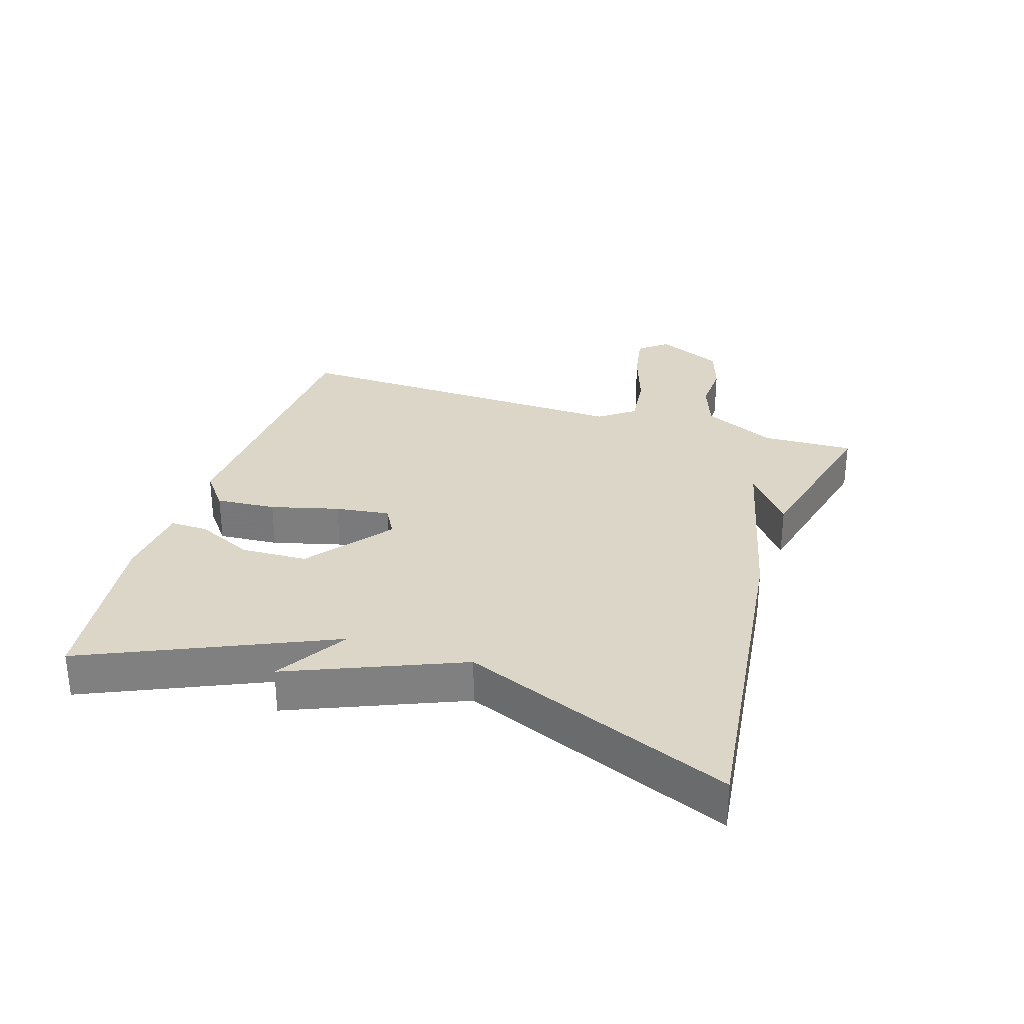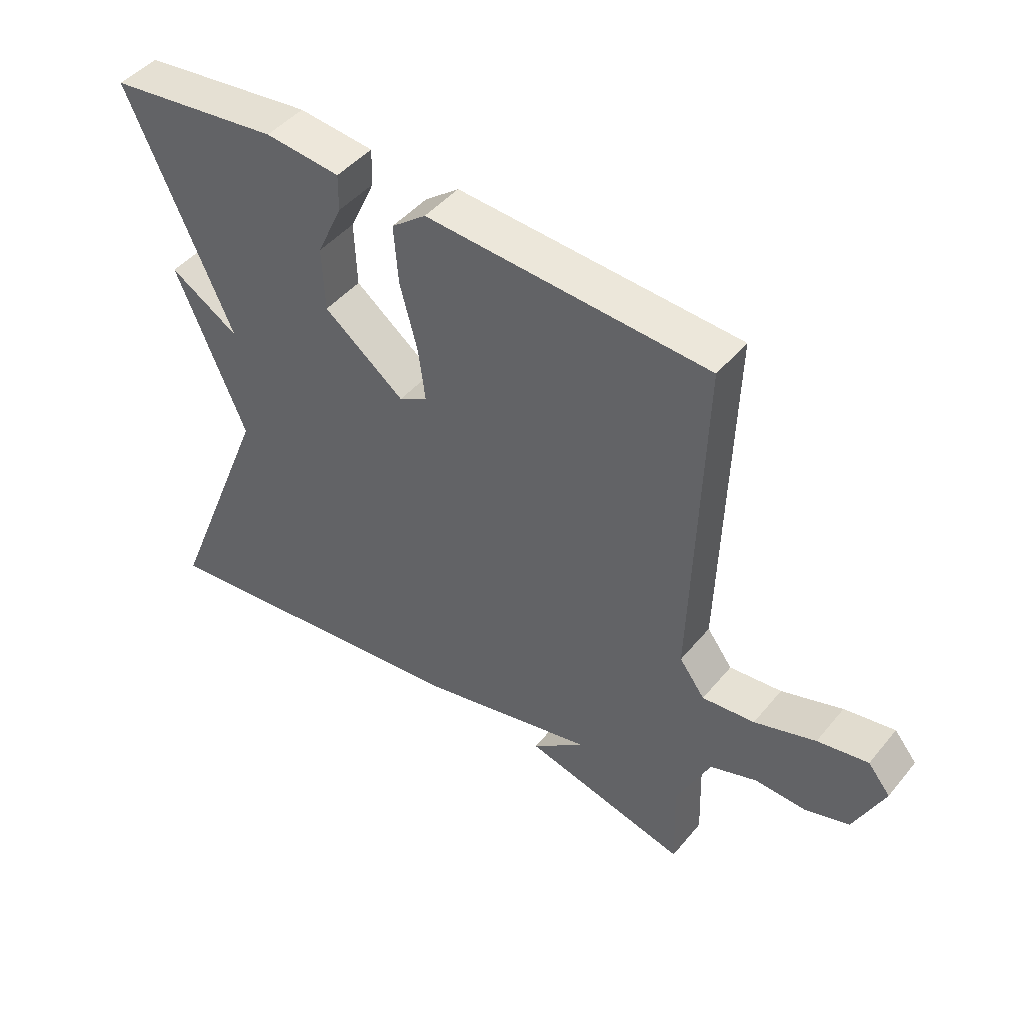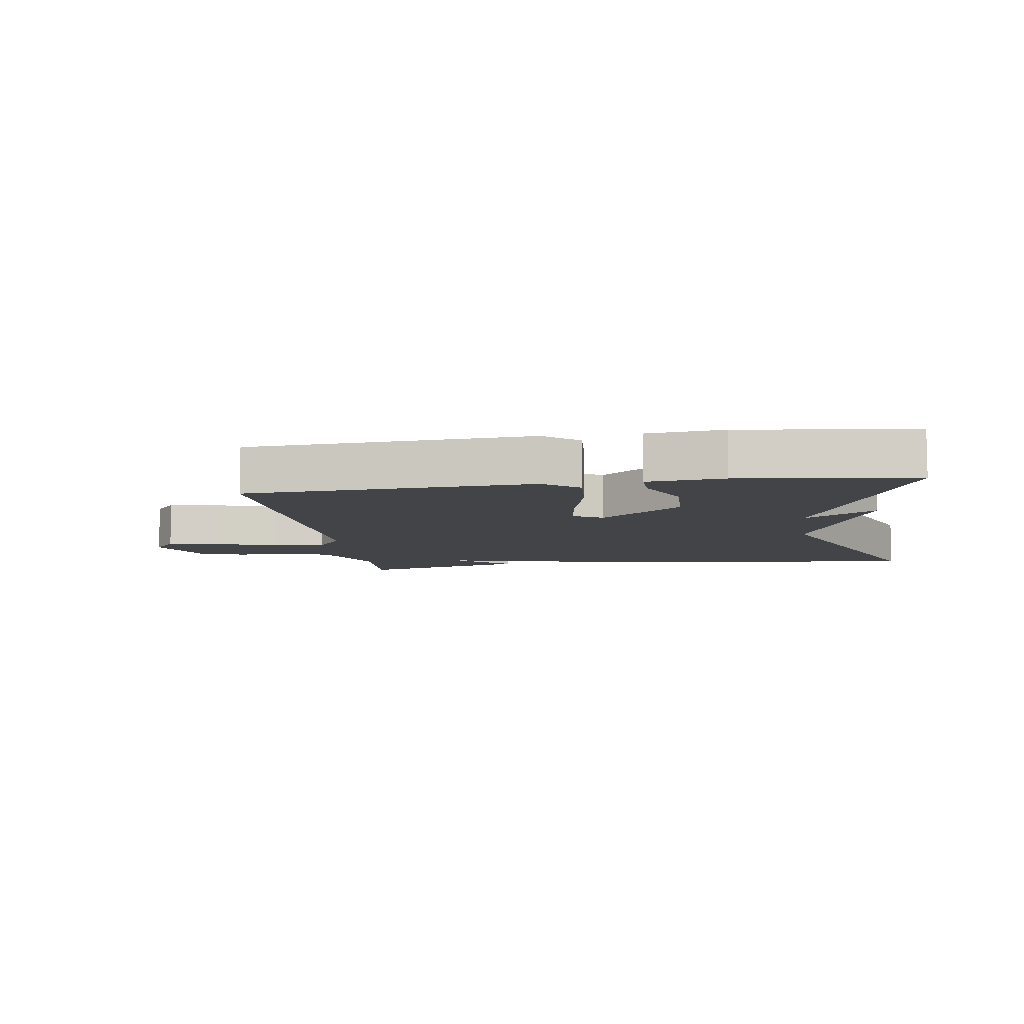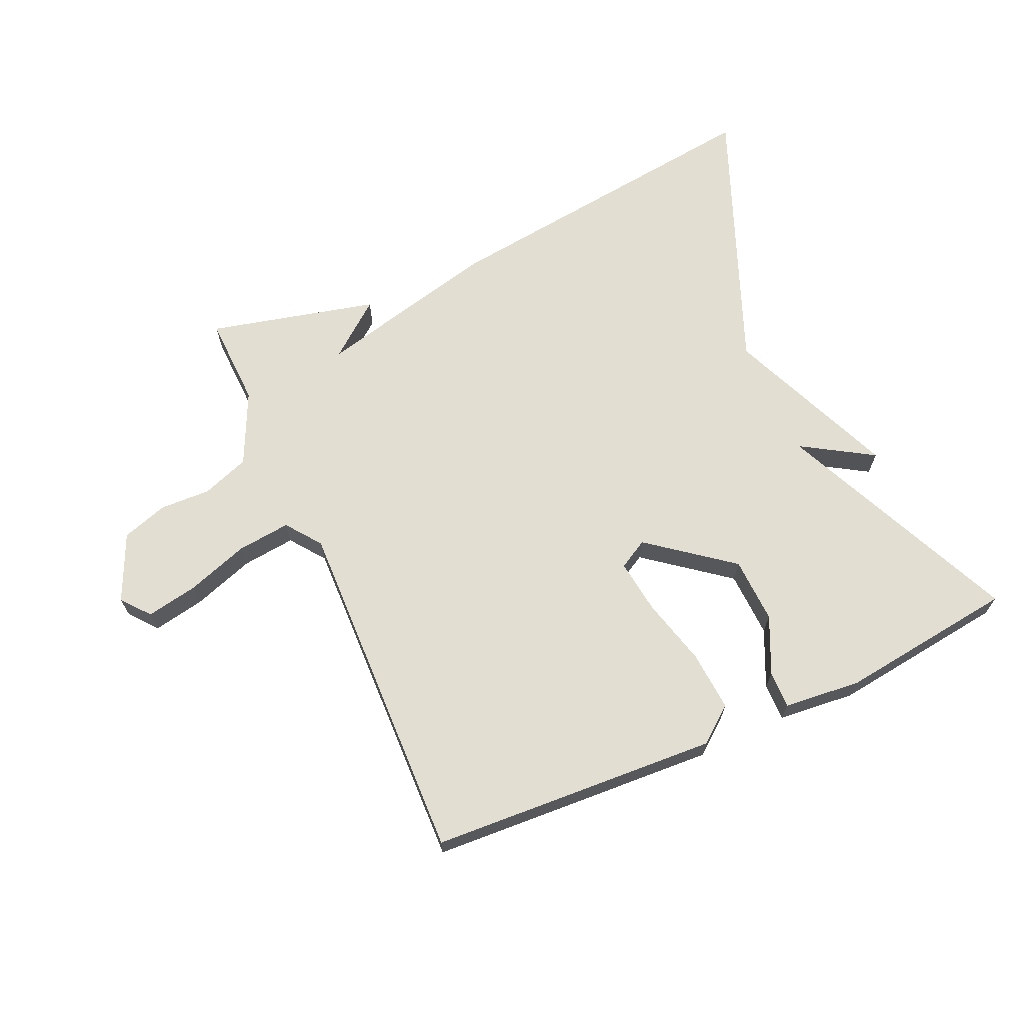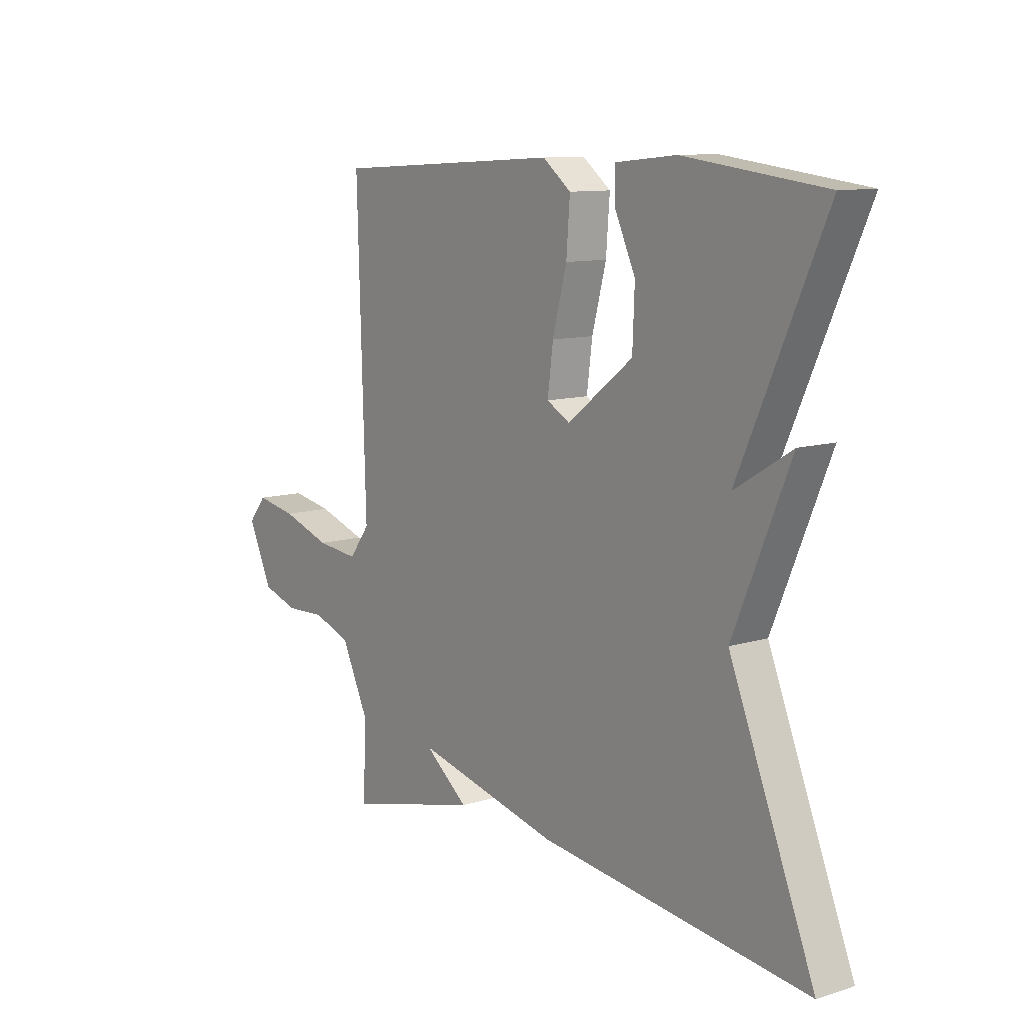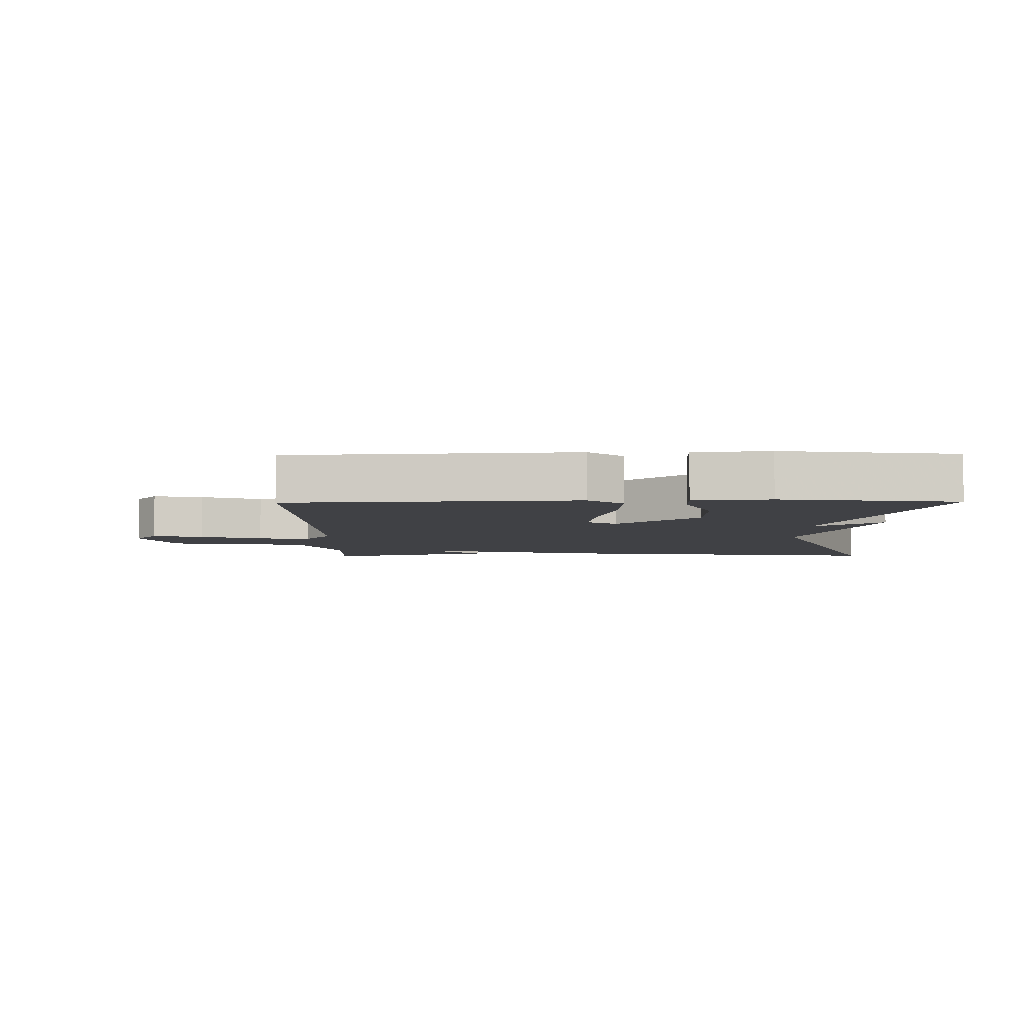
<metadata>
{"format":"obj","ext":"obj","renderer":"f3d","projection":"perspective","resolution":1024,"background":"white","views":[{"elev":30.2,"azim":107.7,"up":"+Y"},{"elev":46.0,"azim":-142.9,"up":"+Z"},{"elev":-8.3,"azim":8.3,"up":"+Y"},{"elev":67.5,"azim":-24.1,"up":"+Y"},{"elev":10.5,"azim":52.1,"up":"+Z"},{"elev":-5.8,"azim":0.8,"up":"+Y"}]}
</metadata>
<code>
v 0.5 0.07 0.5
v 0.331 0.07 0.12
v 0.443 0.07 0.189
v 0.331 0.07 -0.08
v 0.5 0.07 -0.5
v -0.035 0.07 -0.435
v -0.322 0.07 -0.366
v -0.235 0.07 -0.435
v -0.5 0.07 -0.5
v -0.495 0.07 -0.356
v -0.549 0.07 -0.242
v -0.624 0.07 -0.215
v -0.704 0.07 -0.218
v -0.776 0.07 -0.195
v -0.824 0.07 -0.09
v -0.788 0.07 -0.046
v -0.707 0.07 -0.061
v -0.609 0.07 -0.094
v -0.525 0.07 -0.103
v -0.484 0.07 -0.048
v -0.5 0.07 0.5
v -0.047 0.07 0.526
v 0.009 0.07 0.482
v 0.002 0.07 0.388
v -0.026 0.07 0.281
v -0.037 0.07 0.196
v 0.009 0.07 0.17
v 0.139 0.07 0.271
v 0.143 0.07 0.375
v 0.102 0.07 0.464
v 0.101 0.07 0.523
v 0.222 0.07 0.535
v 0.5 0 0.5
v 0.331 0 0.12
v 0.443 0 0.189
v 0.331 0 -0.08
v 0.5 0 -0.5
v -0.035 0 -0.435
v -0.322 0 -0.366
v -0.235 0 -0.435
v -0.5 0 -0.5
v -0.495 0 -0.356
v -0.549 0 -0.242
v -0.624 0 -0.215
v -0.704 0 -0.218
v -0.776 0 -0.195
v -0.824 0 -0.09
v -0.788 0 -0.046
v -0.707 0 -0.061
v -0.609 0 -0.094
v -0.525 0 -0.103
v -0.484 0 -0.048
v -0.5 0 0.5
v -0.047 0 0.526
v 0.009 0 0.482
v 0.002 0 0.388
v -0.026 0 0.281
v -0.037 0 0.196
v 0.009 0 0.17
v 0.139 0 0.271
v 0.143 0 0.375
v 0.102 0 0.464
v 0.101 0 0.523
v 0.222 0 0.535
f 32 1 2
f 31 32 2
f 30 31 2
f 29 30 2
f 28 29 2
f 27 28 2
f 23 24 25
f 22 23 25
f 21 22 25
f 20 21 25
f 19 20 25 26
f 16 17 18
f 15 16 18
f 14 15 18
f 13 14 18
f 12 13 18
f 11 12 18 19
f 19 26 27
f 11 19 27
f 10 11 27
f 7 8 9 10
f 4 5 6 7
f 2 3 4 7
f 2 7 10 27
f 34 33 64
f 34 64 63
f 34 63 62
f 34 62 61
f 34 61 60
f 34 60 59
f 57 56 55
f 57 55 54
f 57 54 53
f 57 53 52
f 58 57 52 51
f 50 49 48
f 50 48 47
f 50 47 46
f 50 46 45
f 50 45 44
f 51 50 44 43
f 59 58 51
f 59 51 43
f 59 43 42
f 42 41 40 39
f 39 38 37 36
f 39 36 35 34
f 59 42 39 34
f 1 33 34 2
f 2 34 35 3
f 3 35 36 4
f 4 36 37 5
f 5 37 38 6
f 6 38 39 7
f 7 39 40 8
f 8 40 41 9
f 9 41 42 10
f 10 42 43 11
f 11 43 44 12
f 12 44 45 13
f 13 45 46 14
f 14 46 47 15
f 15 47 48 16
f 16 48 49 17
f 17 49 50 18
f 18 50 51 19
f 19 51 52 20
f 20 52 53 21
f 21 53 54 22
f 22 54 55 23
f 23 55 56 24
f 24 56 57 25
f 25 57 58 26
f 26 58 59 27
f 27 59 60 28
f 28 60 61 29
f 29 61 62 30
f 30 62 63 31
f 31 63 64 32
f 32 64 33 1

</code>
